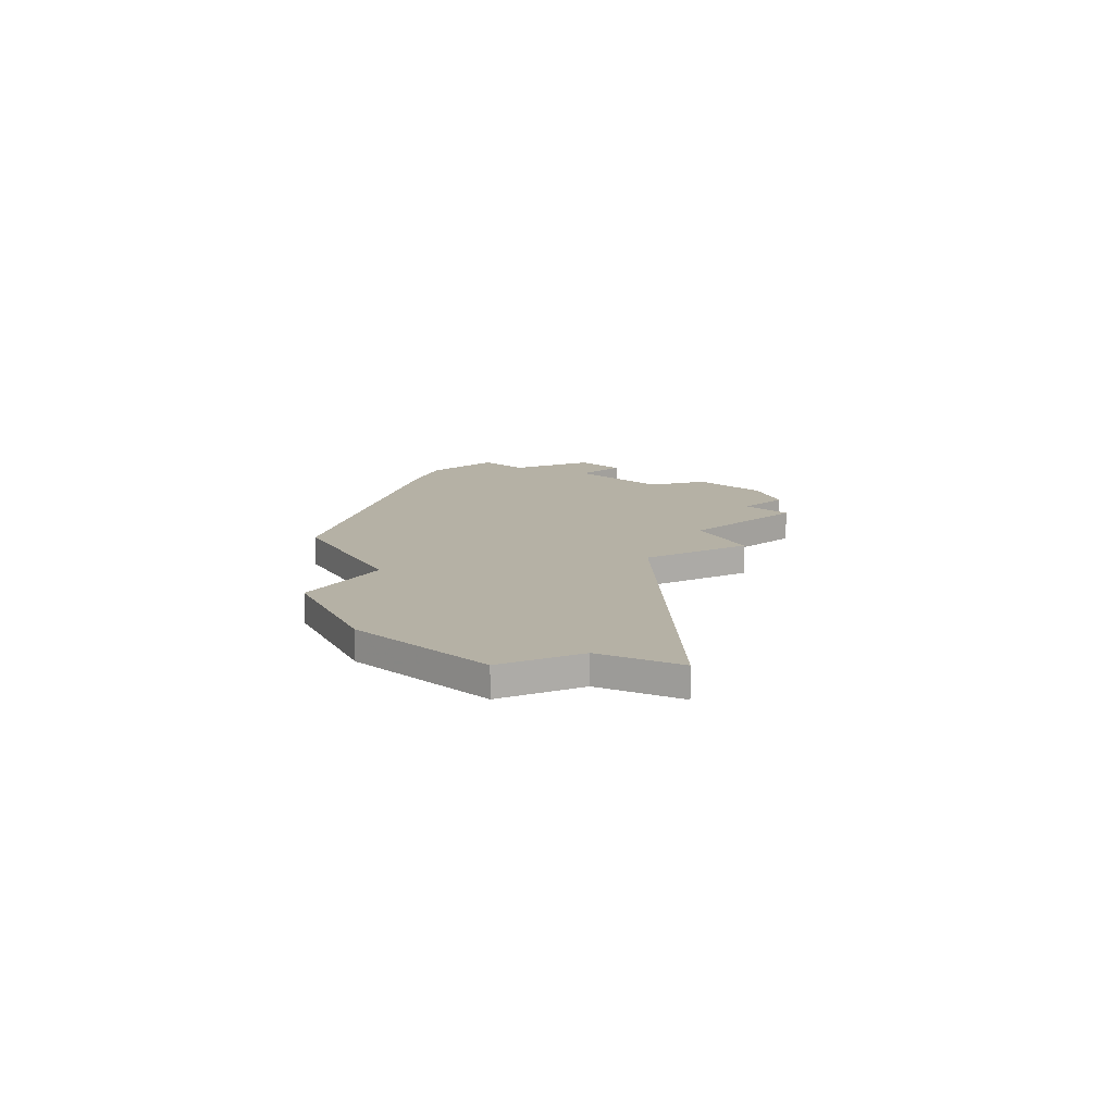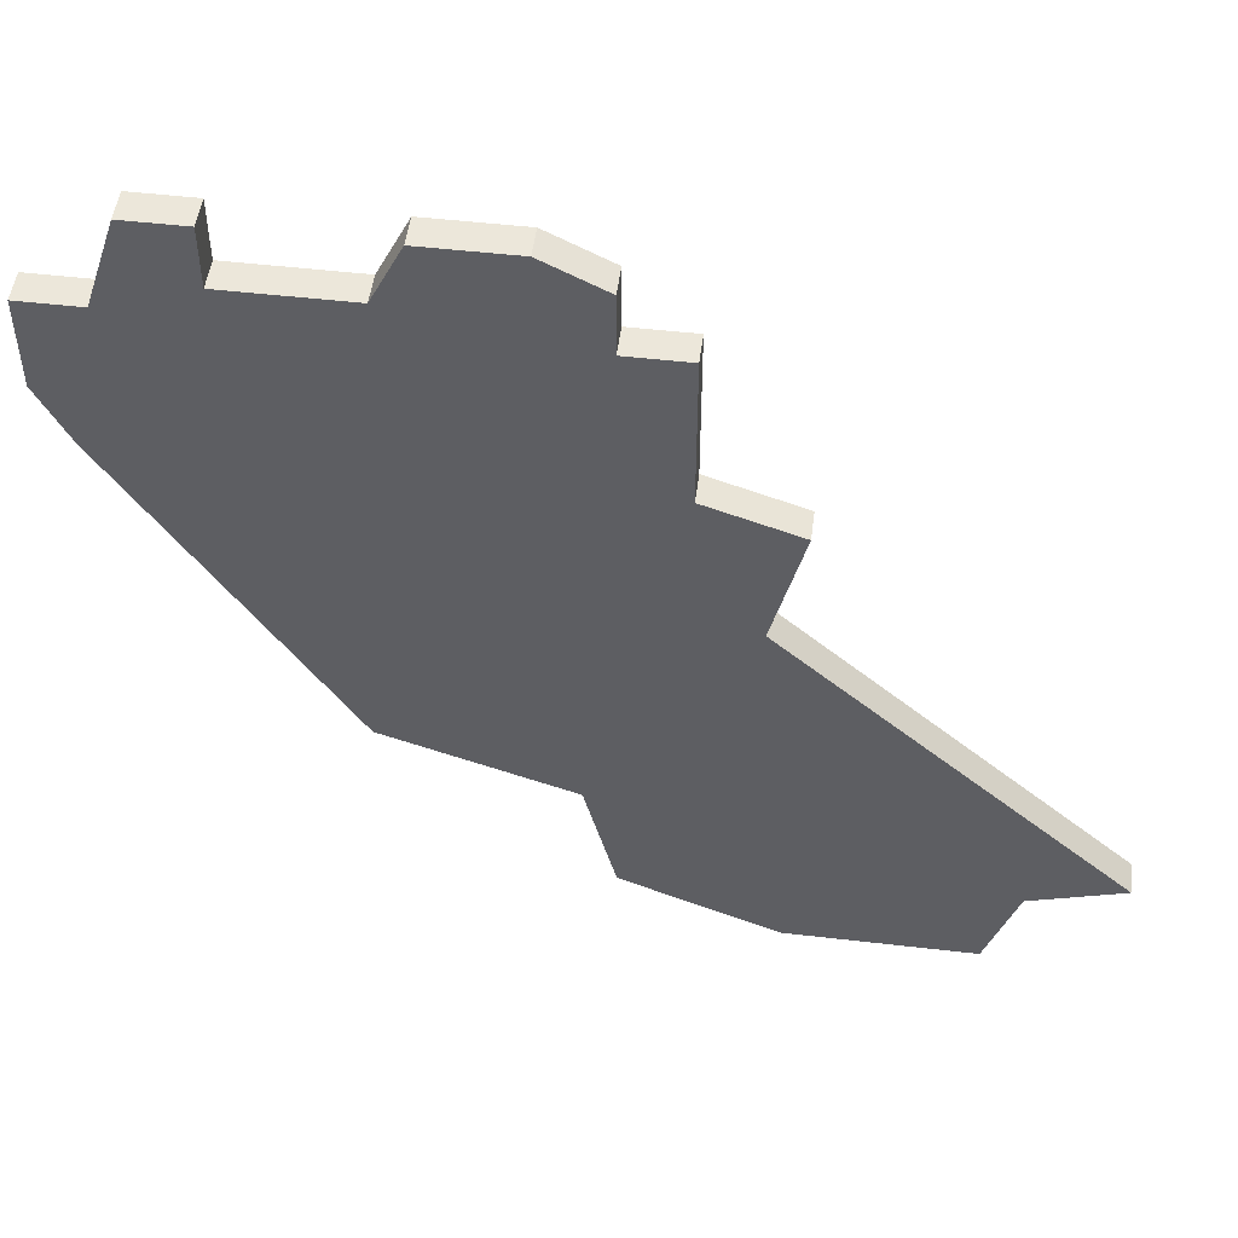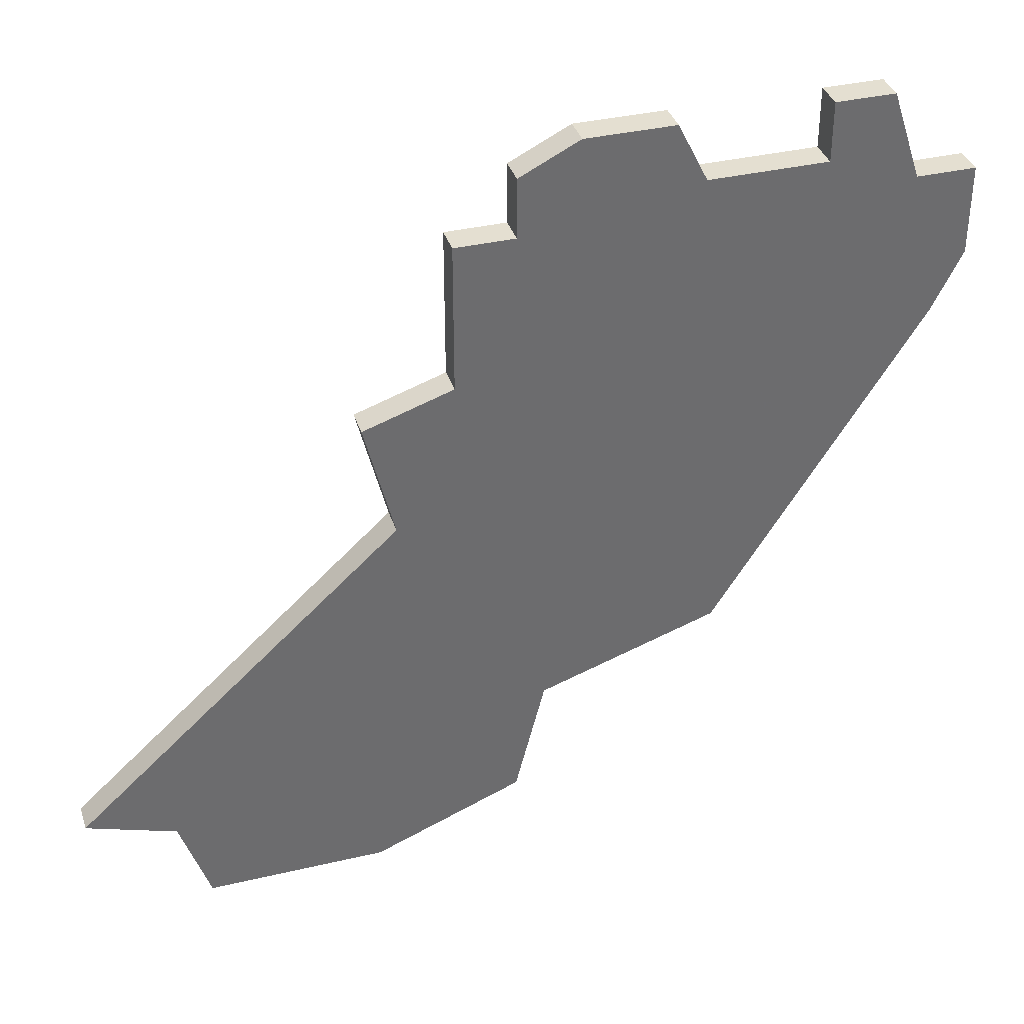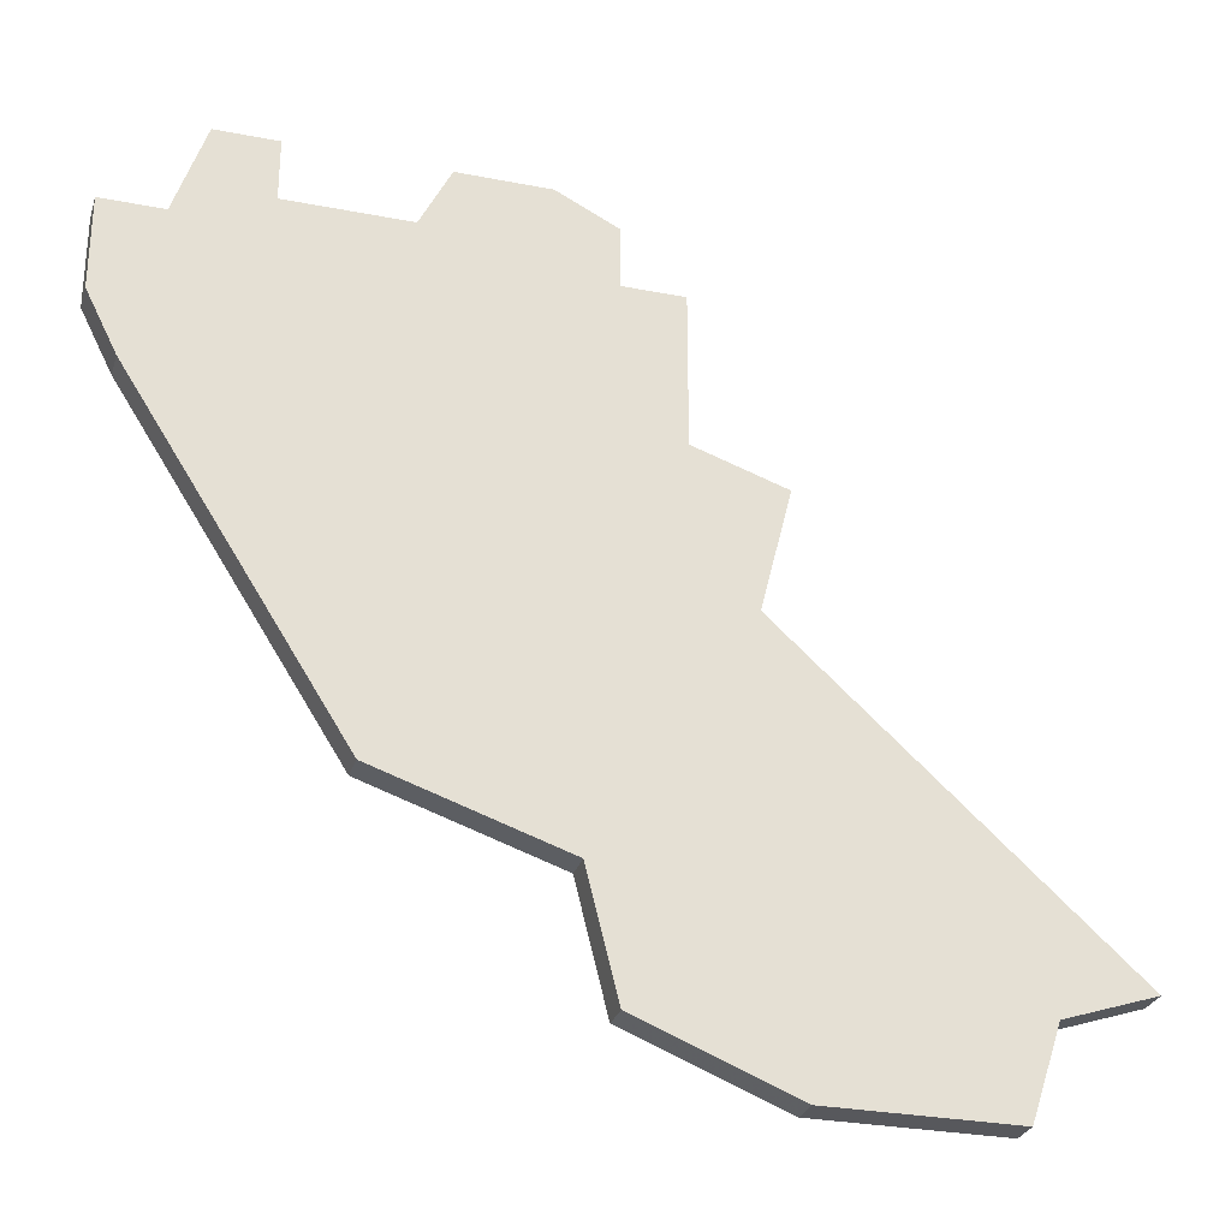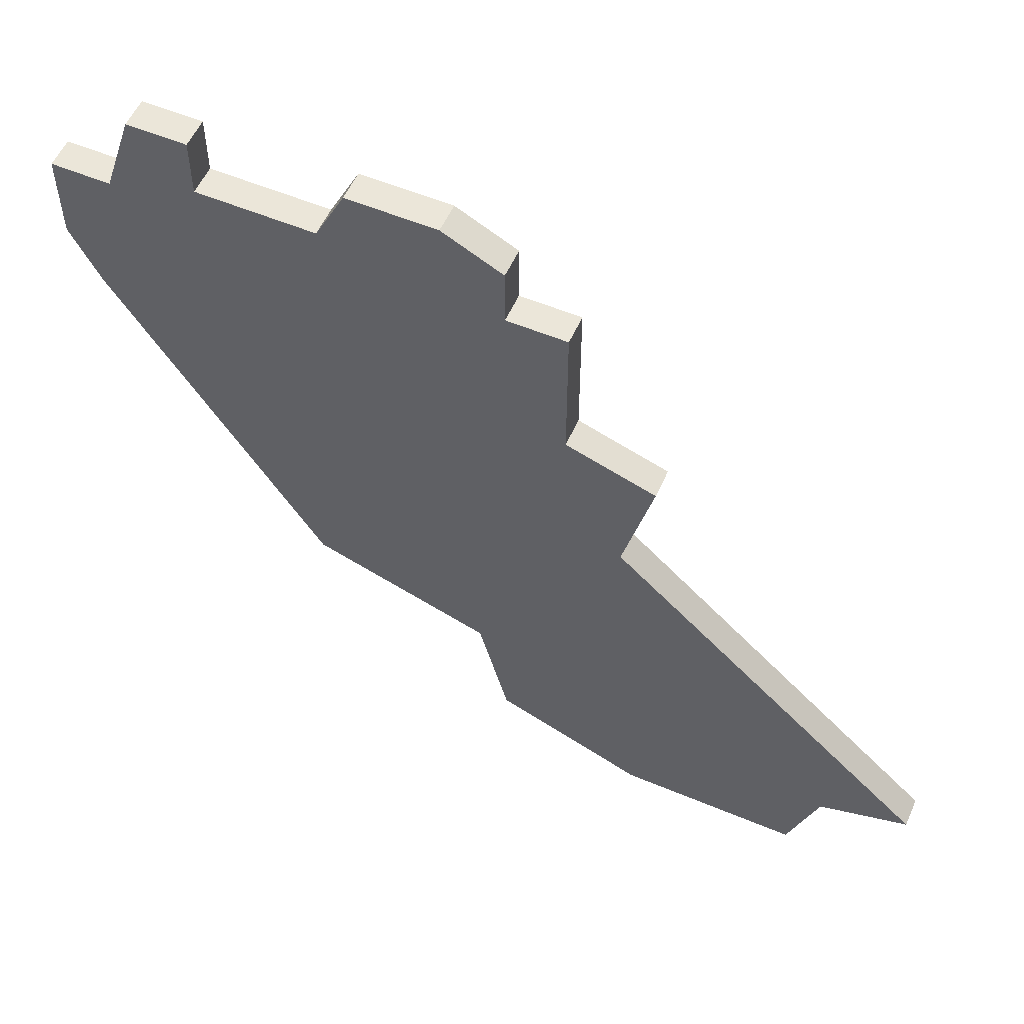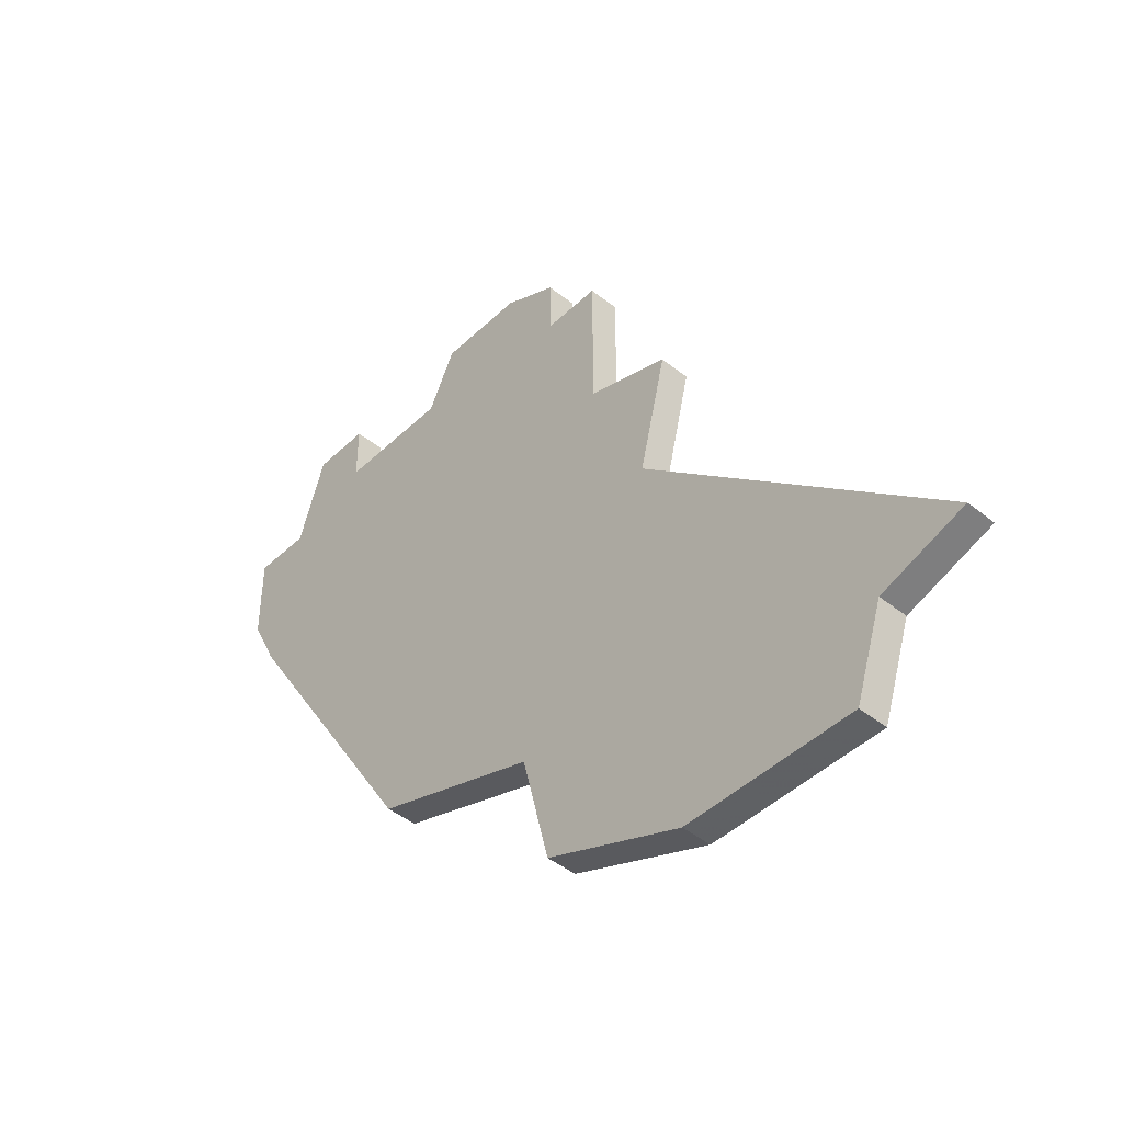
<metadata>
{"format":"obj","ext":"obj","renderer":"f3d","projection":"perspective","resolution":1024,"background":"white","views":[{"elev":11.8,"azim":45.4,"up":"+Z"},{"elev":50.3,"azim":7.3,"up":"+Y"},{"elev":36.6,"azim":163.0,"up":"+Y"},{"elev":-28.6,"azim":-16.3,"up":"+Y"},{"elev":55.8,"azim":23.8,"up":"+Y"},{"elev":-45.3,"azim":47.5,"up":"+Y"}]}
</metadata>
<code>
v 3489 -799 0
v 3488 -802 0
v 3486 -802 0
v 3486 -805 0
v 3487 -807 0
v 3494 -818 0
v 3500 -820 0
v 3501 -824 0
v 3506 -826 0
v 3512 -826 0
v 3513 -823 0
v 3516 -822 0
v 3505 -812 0
v 3506 -808 0
v 3503 -807 0
v 3503 -802 0
v 3501 -802 0
v 3501 -800 0
v 3499 -799 0
v 3496 -799 0
v 3495 -801 0
v 3491 -801 0
v 3491 -799 0
v 3489 -799 1
v 3488 -802 1
v 3486 -802 1
v 3486 -805 1
v 3487 -807 1
v 3494 -818 1
v 3500 -820 1
v 3501 -824 1
v 3506 -826 1
v 3512 -826 1
v 3513 -823 1
v 3516 -822 1
v 3505 -812 1
v 3506 -808 1
v 3503 -807 1
v 3503 -802 1
v 3501 -802 1
v 3501 -800 1
v 3499 -799 1
v 3496 -799 1
v 3495 -801 1
v 3491 -801 1
v 3491 -799 1
f 2 1 23
f 4 3 2
f 6 5 4
f 9 8 7
f 11 10 9
f 13 12 11
f 15 14 13
f 17 16 15
f 19 18 17
f 21 20 19
f 2 23 22
f 6 4 2
f 11 9 7
f 19 17 15
f 2 22 21
f 7 6 2
f 13 11 7
f 19 15 13
f 7 2 21
f 19 13 7
f 7 21 19
f 46 24 25
f 25 26 27
f 27 28 29
f 30 31 32
f 32 33 34
f 34 35 36
f 36 37 38
f 38 39 40
f 40 41 42
f 42 43 44
f 45 46 25
f 25 27 29
f 30 32 34
f 38 40 42
f 44 45 25
f 25 29 30
f 30 34 36
f 36 38 42
f 44 25 30
f 30 36 42
f 42 44 30
f 25 24 2
f 2 24 1
f 26 25 3
f 3 25 2
f 27 26 4
f 4 26 3
f 28 27 5
f 5 27 4
f 29 28 6
f 6 28 5
f 30 29 7
f 7 29 6
f 31 30 8
f 8 30 7
f 32 31 9
f 9 31 8
f 33 32 10
f 10 32 9
f 34 33 11
f 11 33 10
f 35 34 12
f 12 34 11
f 36 35 13
f 13 35 12
f 37 36 14
f 14 36 13
f 38 37 15
f 15 37 14
f 39 38 16
f 16 38 15
f 40 39 17
f 17 39 16
f 41 40 18
f 18 40 17
f 42 41 19
f 19 41 18
f 43 42 20
f 20 42 19
f 44 43 21
f 21 43 20
f 45 44 22
f 22 44 21
f 24 46 1
f 1 46 23
f 46 45 23
f 23 45 22

</code>
